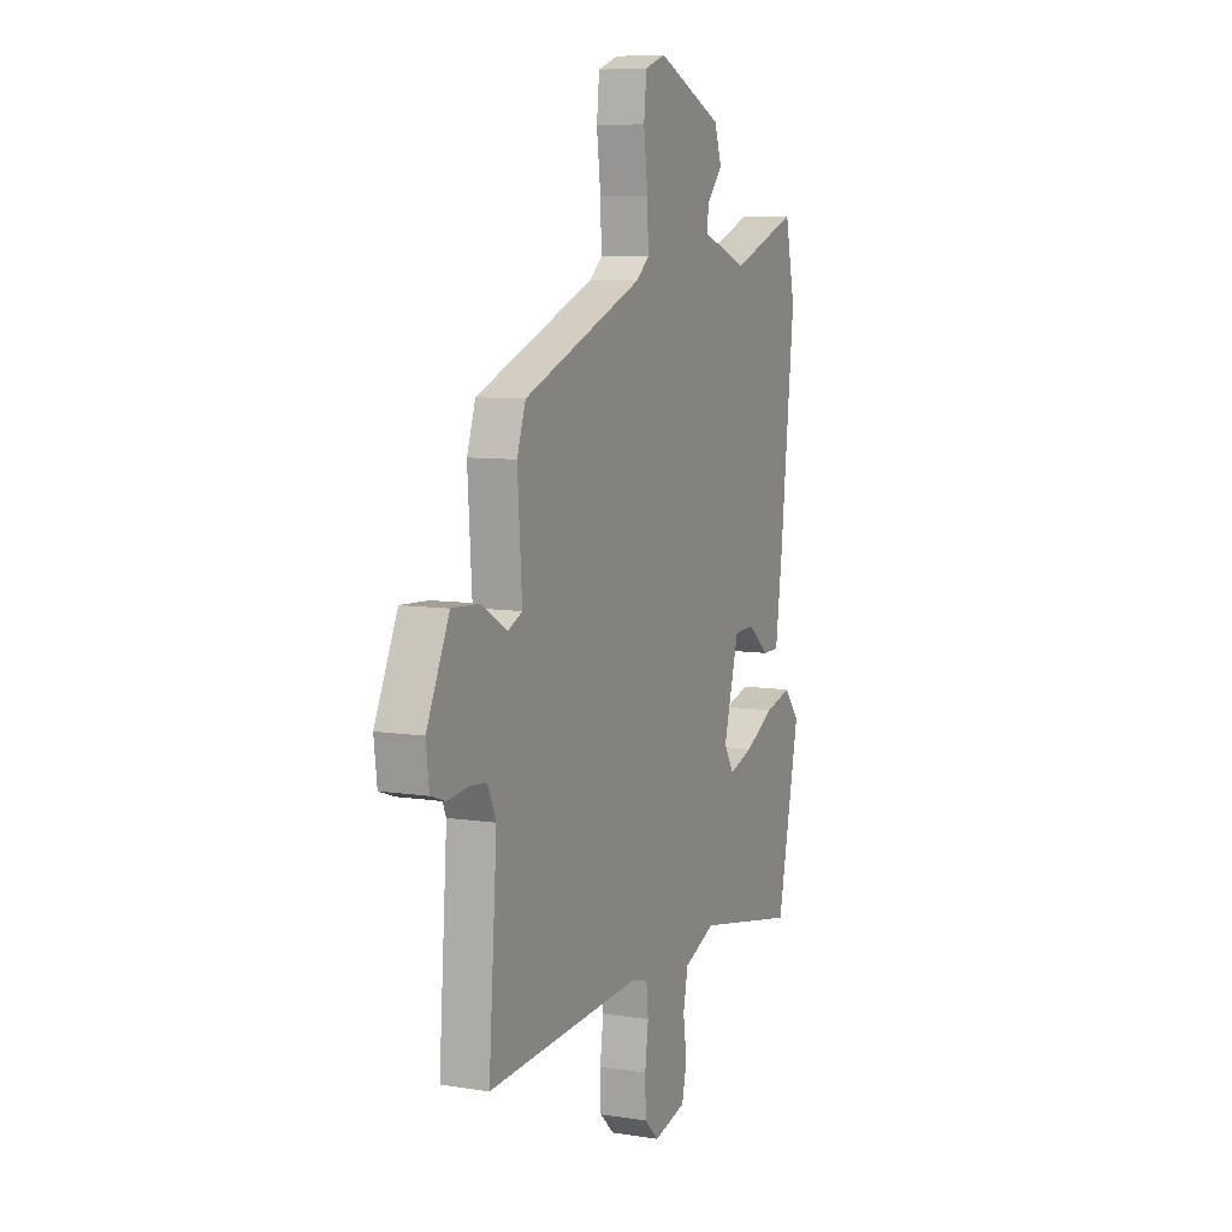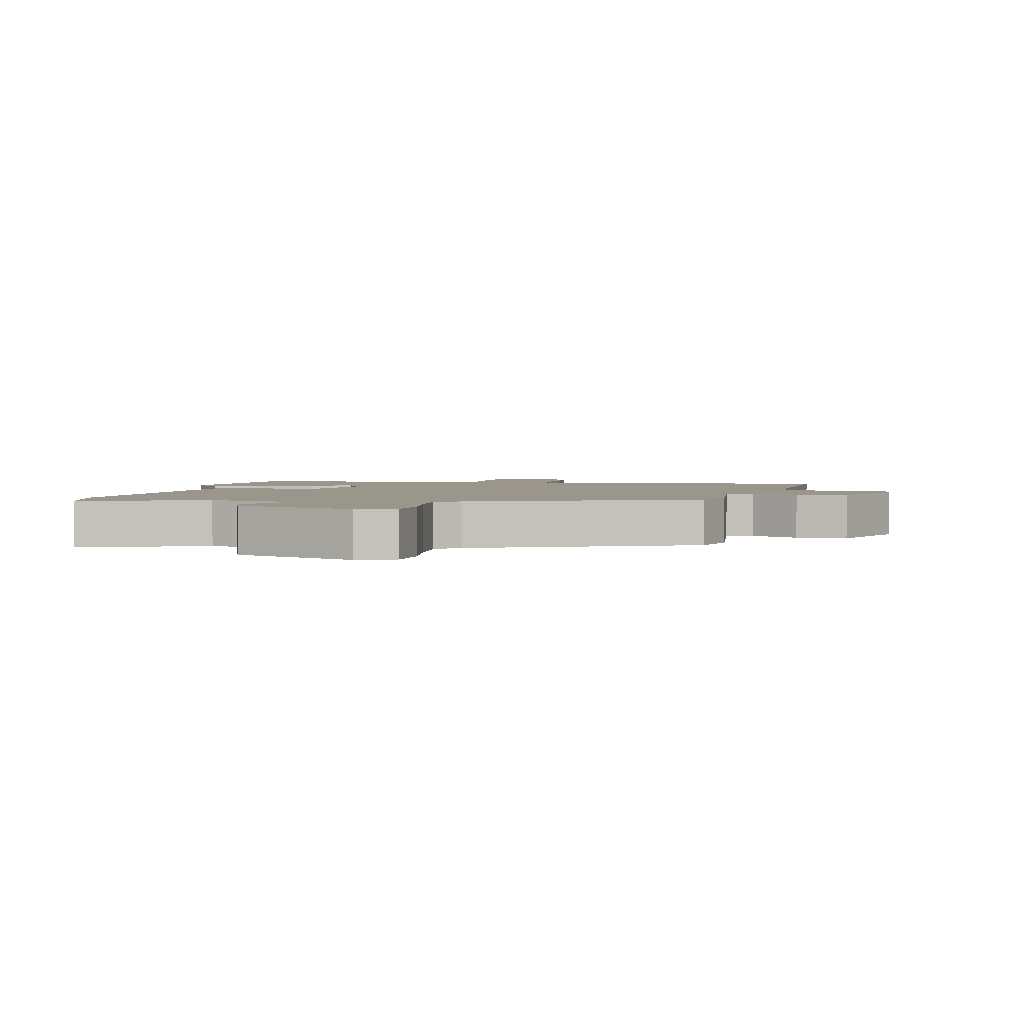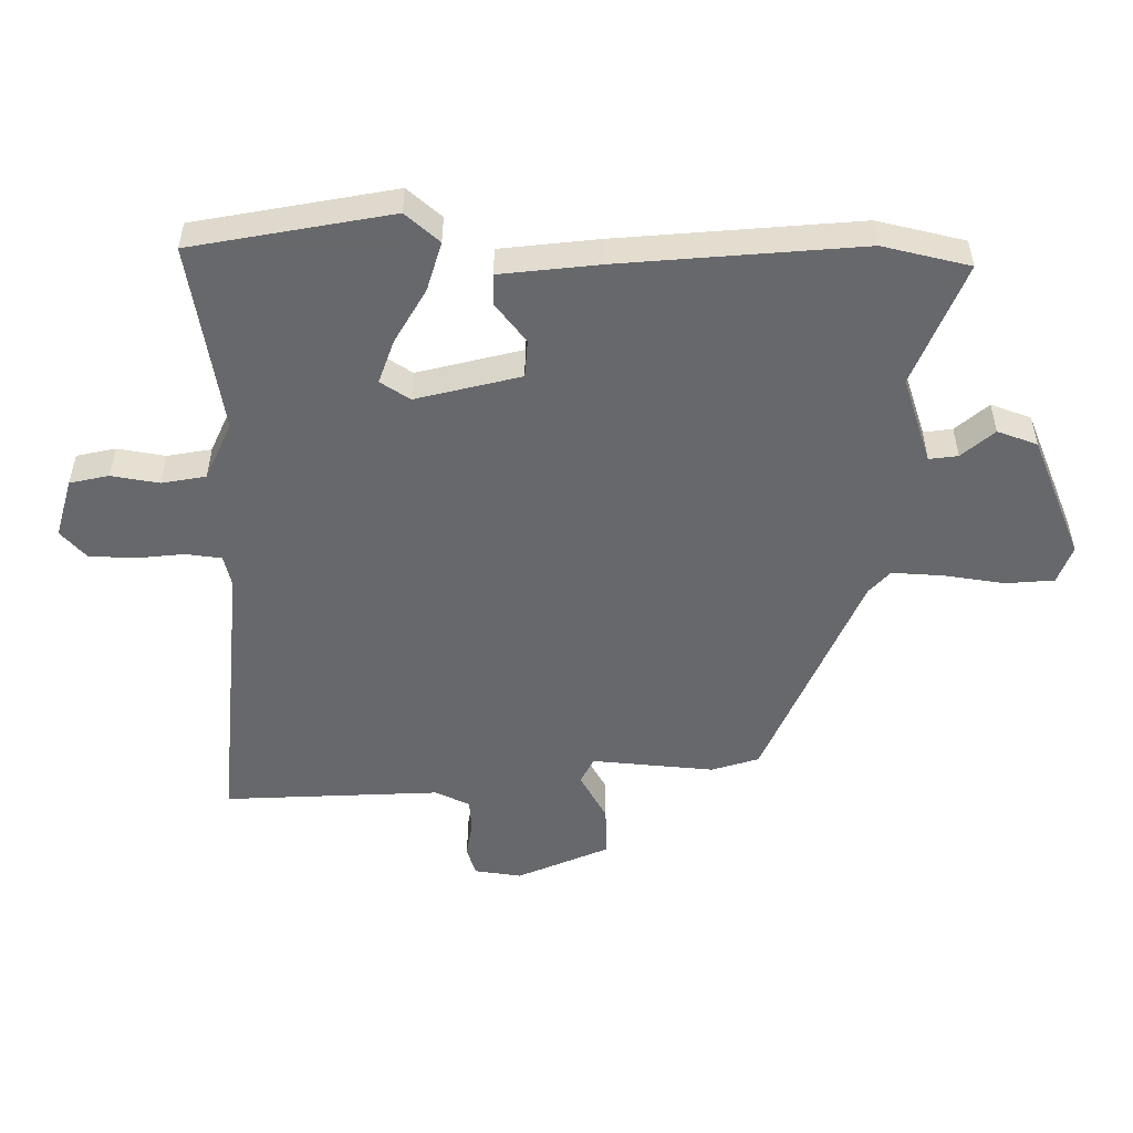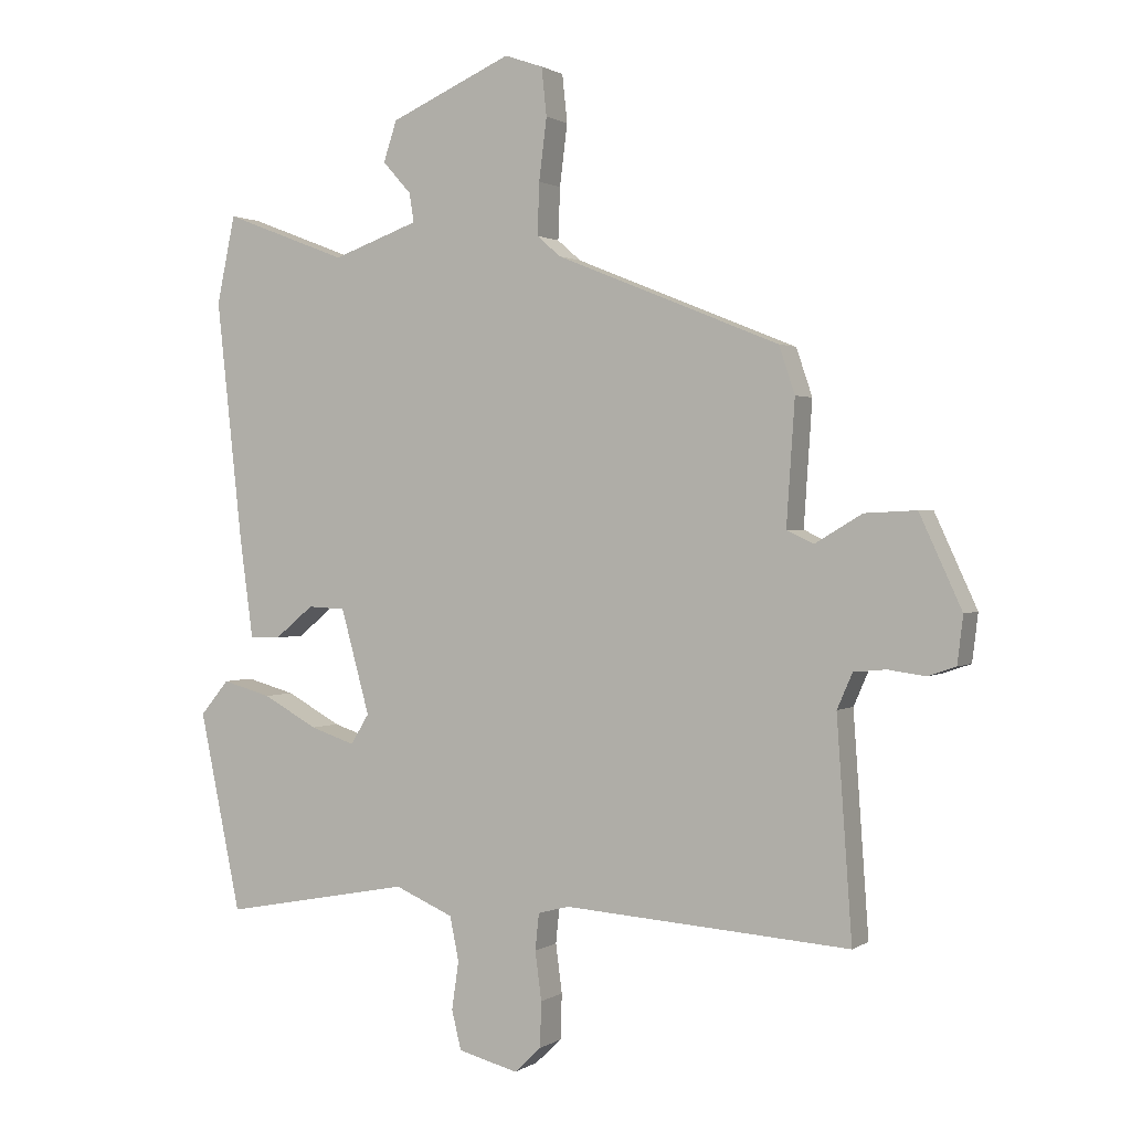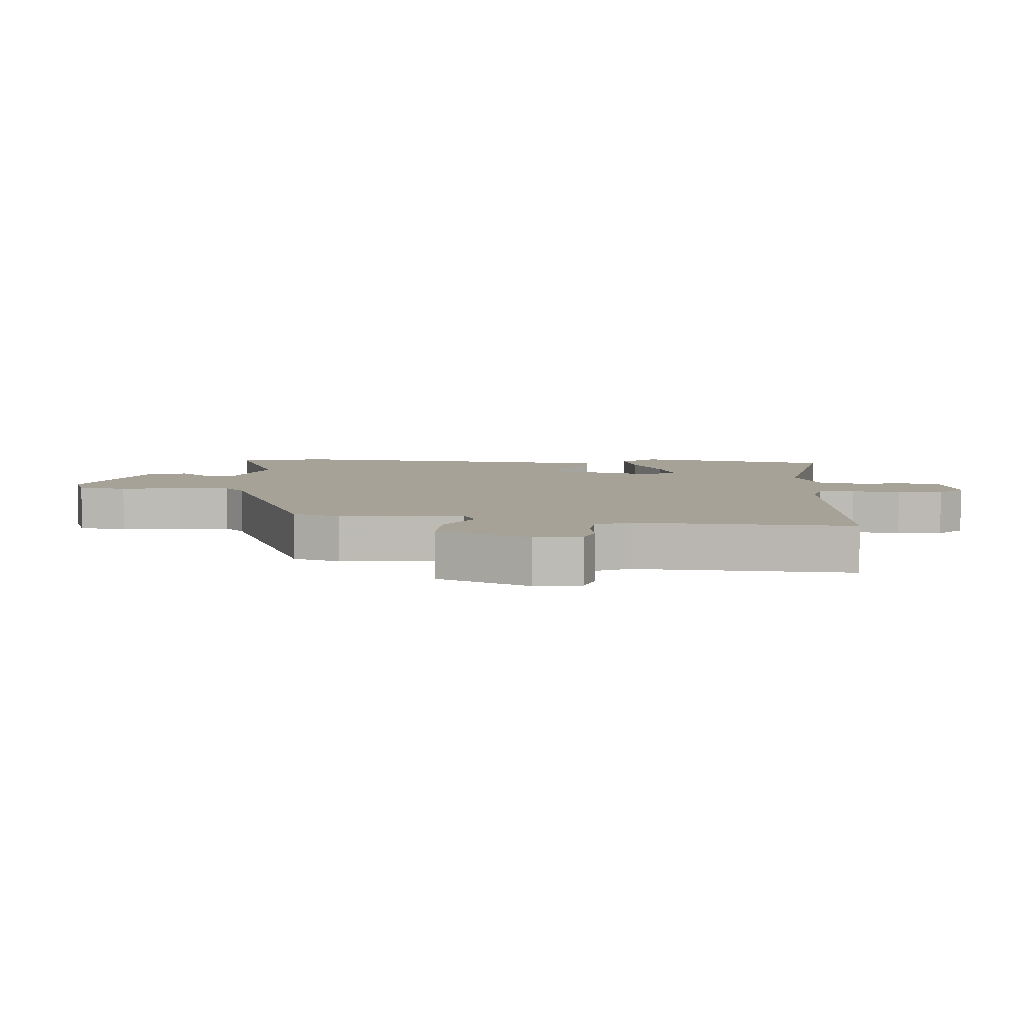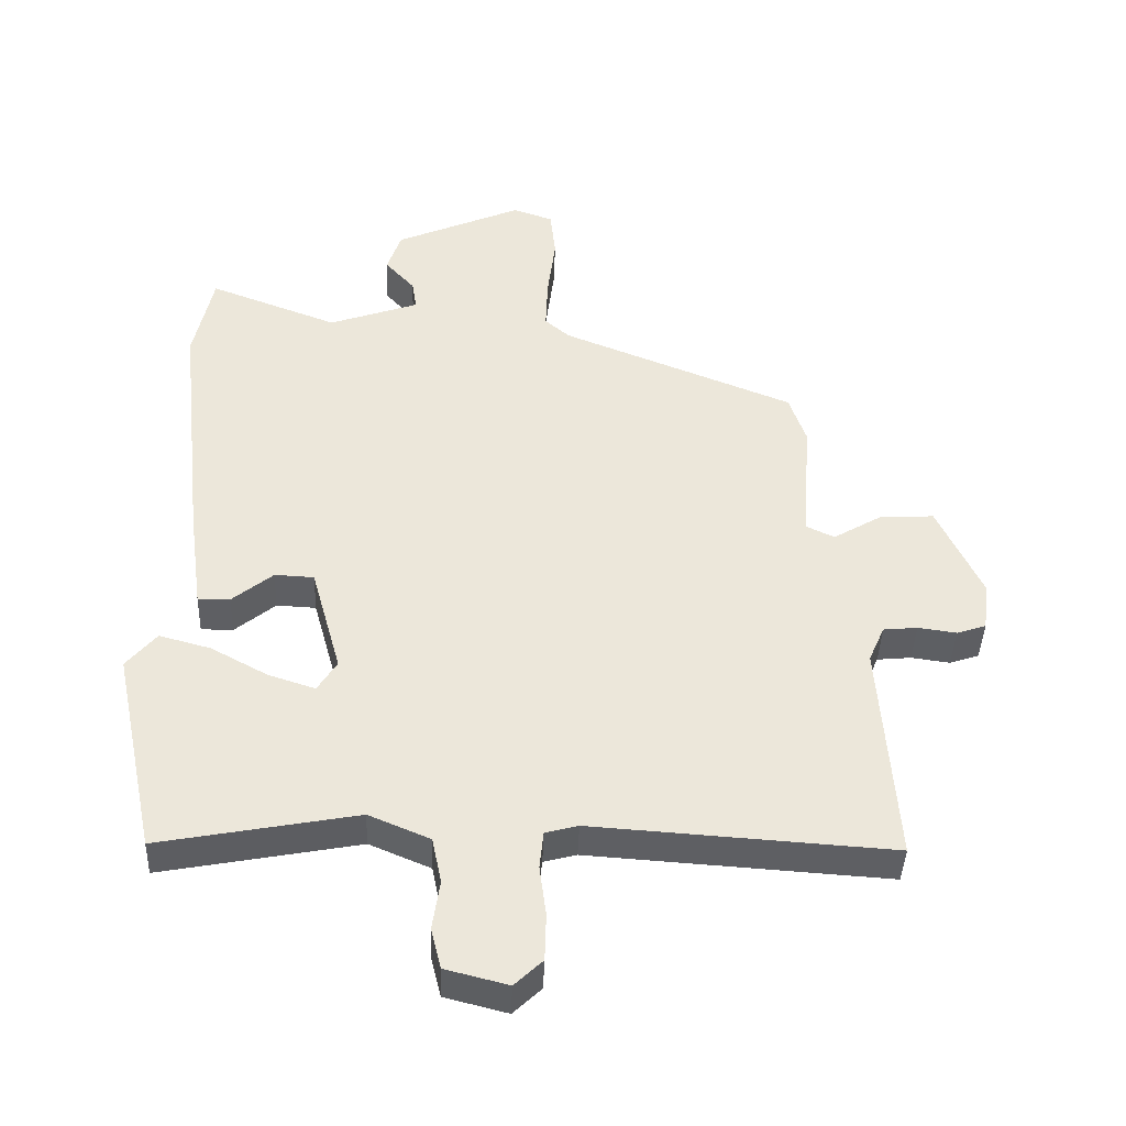
<metadata>
{"format":"obj","ext":"obj","renderer":"f3d","projection":"perspective","resolution":1024,"background":"white","views":[{"elev":7.9,"azim":113.9,"up":"+Z"},{"elev":2.4,"azim":10.3,"up":"+Y"},{"elev":-52.3,"azim":-91.7,"up":"+Y"},{"elev":1.2,"azim":26.2,"up":"+Z"},{"elev":6.4,"azim":92.9,"up":"+Y"},{"elev":-41.3,"azim":-2.1,"up":"+Z"}]}
</metadata>
<code>
v 0.443 0.07 0.337
v 0.468 0.07 0.263
v 0.455 0.07 0.071
v 0.497 0.07 0.051
v 0.571 0.07 0.095
v 0.652 0.07 0.099
v 0.718 0.07 -0.044
v 0.709 0.07 -0.118
v 0.665 0.07 -0.133
v 0.607 0.07 -0.125
v 0.556 0.07 -0.13
v 0.532 0.07 -0.185
v 0.556 0.07 -0.524
v 0.107 0.07 -0.494
v 0.058 0.07 -0.507
v 0.052 0.07 -0.564
v 0.062 0.07 -0.64
v 0.06 0.07 -0.711
v 0.018 0.07 -0.751
v -0.076 0.07 -0.727
v -0.091 0.07 -0.666
v -0.08 0.07 -0.591
v -0.094 0.07 -0.522
v -0.186 0.07 -0.483
v -0.482 0.07 -0.539
v -0.547 0.07 -0.228
v -0.502 0.07 -0.174
v -0.425 0.07 -0.195
v -0.339 0.07 -0.242
v -0.269 0.07 -0.265
v -0.24 0.07 -0.218
v -0.285 0.07 -0.055
v -0.344 0.07 -0.052
v -0.405 0.07 -0.102
v -0.453 0.07 -0.102
v -0.474 0.07 0.053
v -0.515 0.07 0.43
v -0.486 0.07 0.567
v -0.292 0.07 0.493
v -0.157 0.07 0.541
v -0.164 0.07 0.586
v -0.209 0.07 0.636
v -0.188 0.07 0.699
v 0.003 0.07 0.783
v 0.063 0.07 0.762
v 0.071 0.07 0.687
v 0.059 0.07 0.591
v 0.056 0.07 0.51
v 0.093 0.07 0.478
v 0.443 0 0.337
v 0.468 0 0.263
v 0.455 0 0.071
v 0.497 0 0.051
v 0.571 0 0.095
v 0.652 0 0.099
v 0.718 0 -0.044
v 0.709 0 -0.118
v 0.665 0 -0.133
v 0.607 0 -0.125
v 0.556 0 -0.13
v 0.532 0 -0.185
v 0.556 0 -0.524
v 0.107 0 -0.494
v 0.058 0 -0.507
v 0.052 0 -0.564
v 0.062 0 -0.64
v 0.06 0 -0.711
v 0.018 0 -0.751
v -0.076 0 -0.727
v -0.091 0 -0.666
v -0.08 0 -0.591
v -0.094 0 -0.522
v -0.186 0 -0.483
v -0.482 0 -0.539
v -0.547 0 -0.228
v -0.502 0 -0.174
v -0.425 0 -0.195
v -0.339 0 -0.242
v -0.269 0 -0.265
v -0.24 0 -0.218
v -0.285 0 -0.055
v -0.344 0 -0.052
v -0.405 0 -0.102
v -0.453 0 -0.102
v -0.474 0 0.053
v -0.515 0 0.43
v -0.486 0 0.567
v -0.292 0 0.493
v -0.157 0 0.541
v -0.164 0 0.586
v -0.209 0 0.636
v -0.188 0 0.699
v 0.003 0 0.783
v 0.063 0 0.762
v 0.071 0 0.687
v 0.059 0 0.591
v 0.056 0 0.51
v 0.093 0 0.478
f 44 45 46 47
f 44 47 48
f 41 42 43 44
f 40 41 44 48
f 39 40 48 49
f 37 38 39
f 33 34 35 36
f 32 33 36 37
f 26 27 28 29
f 24 25 26 29
f 23 24 29 30
f 19 20 21 22
f 19 22 23
f 16 17 18 19
f 15 16 19 23
f 14 15 23 30
f 12 13 14 30
f 7 8 9 10
f 7 10 11
f 4 5 6 7
f 4 7 11
f 3 4 11 12
f 1 2 3
f 49 1 3
f 32 37 39 49
f 31 32 49 3
f 3 12 30 31
f 96 95 94 93
f 97 96 93
f 93 92 91 90
f 97 93 90 89
f 98 97 89 88
f 88 87 86
f 85 84 83 82
f 86 85 82 81
f 78 77 76 75
f 78 75 74 73
f 79 78 73 72
f 71 70 69 68
f 72 71 68
f 68 67 66 65
f 72 68 65 64
f 79 72 64 63
f 79 63 62 61
f 59 58 57 56
f 60 59 56
f 56 55 54 53
f 60 56 53
f 61 60 53 52
f 52 51 50
f 52 50 98
f 98 88 86 81
f 52 98 81 80
f 80 79 61 52
f 1 50 51 2
f 2 51 52 3
f 3 52 53 4
f 4 53 54 5
f 5 54 55 6
f 6 55 56 7
f 7 56 57 8
f 8 57 58 9
f 9 58 59 10
f 10 59 60 11
f 11 60 61 12
f 12 61 62 13
f 13 62 63 14
f 14 63 64 15
f 15 64 65 16
f 16 65 66 17
f 17 66 67 18
f 18 67 68 19
f 19 68 69 20
f 20 69 70 21
f 21 70 71 22
f 22 71 72 23
f 23 72 73 24
f 24 73 74 25
f 25 74 75 26
f 26 75 76 27
f 27 76 77 28
f 28 77 78 29
f 29 78 79 30
f 30 79 80 31
f 31 80 81 32
f 32 81 82 33
f 33 82 83 34
f 34 83 84 35
f 35 84 85 36
f 36 85 86 37
f 37 86 87 38
f 38 87 88 39
f 39 88 89 40
f 40 89 90 41
f 41 90 91 42
f 42 91 92 43
f 43 92 93 44
f 44 93 94 45
f 45 94 95 46
f 46 95 96 47
f 47 96 97 48
f 48 97 98 49
f 49 98 50 1

</code>
